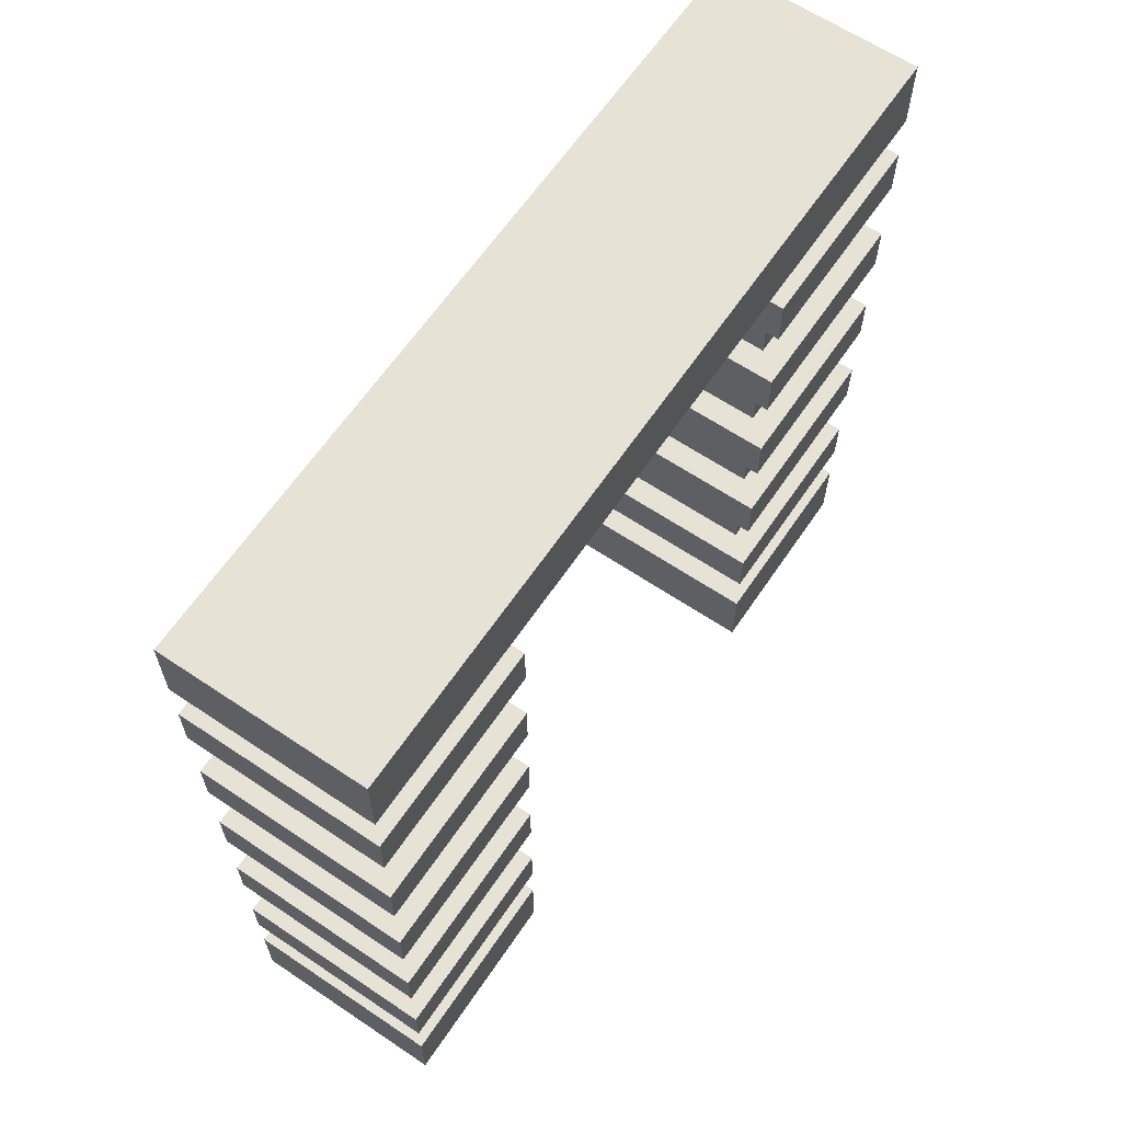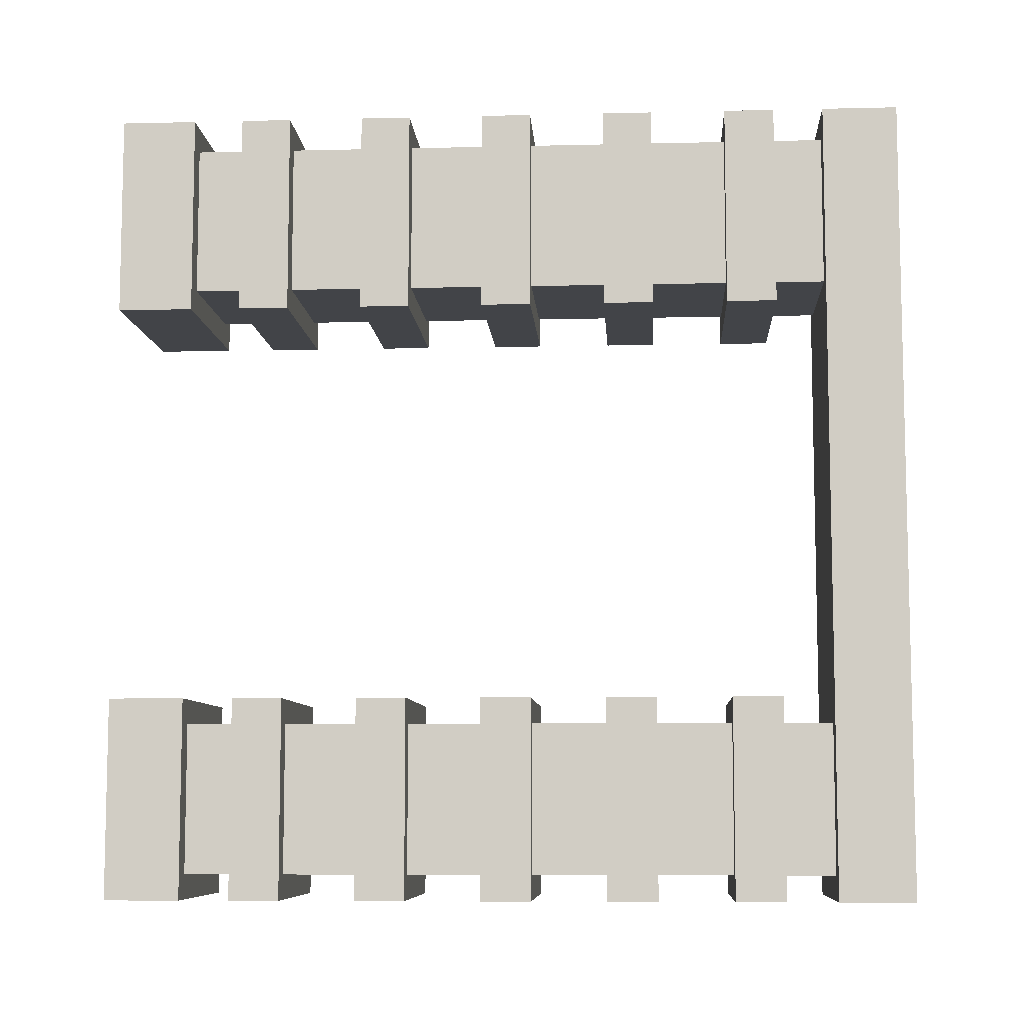
<metadata>
{"format":"obj","ext":"obj","renderer":"f3d","projection":"perspective","resolution":1024,"background":"white","views":[{"elev":63.4,"azim":-145.9,"up":"+Y"},{"elev":-8.0,"azim":93.7,"up":"+Z"}]}
</metadata>
<code>
o
v -0.4 0 1.6
v -0.4 0 0.8
v -0.4 0 -0.8
v -0.4 0 -1.6
v -0.4 0.3 1.6
v -0.4 0.3 0.8
v -0.4 0.3 -0.8
v -0.4 0.3 -1.6
v -0.4 0.5 1.6
v -0.4 0.5 0.8
v -0.4 0.5 -0.8
v -0.4 0.5 -1.6
v -0.4 0.7 1.6
v -0.4 0.7 0.8
v -0.4 0.7 -0.8
v -0.4 0.7 -1.6
v -0.4 1 1.6
v -0.4 1 0.8
v -0.4 1 -0.8
v -0.4 1 -1.6
v -0.4 1.2 1.6
v -0.4 1.2 0.8
v -0.4 1.2 -0.8
v -0.4 1.2 -1.6
v -0.4 1.5 1.6
v -0.4 1.5 0.8
v -0.4 1.5 -0.8
v -0.4 1.5 -1.6
v -0.4 1.7 1.6
v -0.4 1.7 0.8
v -0.4 1.7 -0.8
v -0.4 1.7 -1.6
v -0.4 2 1.6
v -0.4 2 0.8
v -0.4 2 -0.8
v -0.4 2 -1.6
v -0.4 2.2 1.6
v -0.4 2.2 0.8
v -0.4 2.2 -0.8
v -0.4 2.2 -1.6
v -0.4 2.5 1.6
v -0.4 2.5 0.8
v -0.4 2.5 -0.8
v -0.4 2.5 -1.6
v -0.4 2.7 1.6
v -0.4 2.7 0.8
v -0.4 2.7 -0.8
v -0.4 2.7 -1.6
v -0.4 2.9 1.6
v -0.4 2.9 -1.6
v -0.4 3.2 1.6
v -0.4 3.2 -1.6
v -0.3 0.3 1.5
v -0.3 0.3 0.9
v -0.3 0.3 -0.9
v -0.3 0.3 -1.5
v -0.3 0.5 1.5
v -0.3 0.5 0.9
v -0.3 0.5 -0.9
v -0.3 0.5 -1.5
v -0.3 0.7 1.5
v -0.3 0.7 0.9
v -0.3 0.7 -0.9
v -0.3 0.7 -1.5
v -0.3 1 1.5
v -0.3 1 0.9
v -0.3 1 -0.9
v -0.3 1 -1.5
v -0.3 1.2 1.5
v -0.3 1.2 0.9
v -0.3 1.2 -0.9
v -0.3 1.2 -1.5
v -0.3 1.5 1.5
v -0.3 1.5 0.9
v -0.3 1.5 -0.9
v -0.3 1.5 -1.5
v -0.3 1.7 1.5
v -0.3 1.7 0.9
v -0.3 1.7 -0.9
v -0.3 1.7 -1.5
v -0.3 2 1.5
v -0.3 2 0.9
v -0.3 2 -0.9
v -0.3 2 -1.5
v -0.3 2.2 1.5
v -0.3 2.2 0.9
v -0.3 2.2 -0.9
v -0.3 2.2 -1.5
v -0.3 2.5 1.5
v -0.3 2.5 0.9
v -0.3 2.5 -0.9
v -0.3 2.5 -1.5
v -0.3 2.7 1.5
v -0.3 2.7 0.9
v -0.3 2.7 -0.9
v -0.3 2.7 -1.5
v -0.3 2.9 1.5
v -0.3 2.9 0.9
v -0.3 2.9 -0.9
v -0.3 2.9 -1.5
v 0.3 0.3 1.5
v 0.3 0.3 0.9
v 0.3 0.3 -0.9
v 0.3 0.3 -1.5
v 0.3 0.5 1.5
v 0.3 0.5 0.9
v 0.3 0.5 -0.9
v 0.3 0.5 -1.5
v 0.3 0.7 1.5
v 0.3 0.7 0.9
v 0.3 0.7 -0.9
v 0.3 0.7 -1.5
v 0.3 1 1.5
v 0.3 1 0.9
v 0.3 1 -0.9
v 0.3 1 -1.5
v 0.3 1.2 1.5
v 0.3 1.2 0.9
v 0.3 1.2 -0.9
v 0.3 1.2 -1.5
v 0.3 1.5 1.5
v 0.3 1.5 0.9
v 0.3 1.5 -0.9
v 0.3 1.5 -1.5
v 0.3 1.7 1.5
v 0.3 1.7 0.9
v 0.3 1.7 -0.9
v 0.3 1.7 -1.5
v 0.3 2 1.5
v 0.3 2 0.9
v 0.3 2 -0.9
v 0.3 2 -1.5
v 0.3 2.2 1.5
v 0.3 2.2 0.9
v 0.3 2.2 -0.9
v 0.3 2.2 -1.5
v 0.3 2.5 1.5
v 0.3 2.5 0.9
v 0.3 2.5 -0.9
v 0.3 2.5 -1.5
v 0.3 2.7 1.5
v 0.3 2.7 0.9
v 0.3 2.7 -0.9
v 0.3 2.7 -1.5
v 0.3 2.9 1.5
v 0.3 2.9 0.9
v 0.3 2.9 -0.9
v 0.3 2.9 -1.5
v 0.4 0 1.6
v 0.4 0 0.8
v 0.4 0 -0.8
v 0.4 0 -1.6
v 0.4 0.3 1.6
v 0.4 0.3 0.8
v 0.4 0.3 -0.8
v 0.4 0.3 -1.6
v 0.4 0.5 1.6
v 0.4 0.5 0.8
v 0.4 0.5 -0.8
v 0.4 0.5 -1.6
v 0.4 0.7 1.6
v 0.4 0.7 0.8
v 0.4 0.7 -0.8
v 0.4 0.7 -1.6
v 0.4 1 1.6
v 0.4 1 0.8
v 0.4 1 -0.8
v 0.4 1 -1.6
v 0.4 1.2 1.6
v 0.4 1.2 0.8
v 0.4 1.2 -0.8
v 0.4 1.2 -1.6
v 0.4 1.5 1.6
v 0.4 1.5 0.8
v 0.4 1.5 -0.8
v 0.4 1.5 -1.6
v 0.4 1.7 1.6
v 0.4 1.7 0.8
v 0.4 1.7 -0.8
v 0.4 1.7 -1.6
v 0.4 2 1.6
v 0.4 2 0.8
v 0.4 2 -0.8
v 0.4 2 -1.6
v 0.4 2.2 1.6
v 0.4 2.2 0.8
v 0.4 2.2 -0.8
v 0.4 2.2 -1.6
v 0.4 2.5 1.6
v 0.4 2.5 0.8
v 0.4 2.5 -0.8
v 0.4 2.5 -1.6
v 0.4 2.7 1.6
v 0.4 2.7 0.8
v 0.4 2.7 -0.8
v 0.4 2.7 -1.6
v 0.4 2.9 1.6
v 0.4 2.9 -1.6
v 0.4 3.2 1.6
v 0.4 3.2 -1.6
v -0.4 0 1.6
v -0.4 0.3 1.6
v -0.4 0.5 1.6
v -0.4 0.7 1.6
v -0.4 1 1.6
v -0.4 1.2 1.6
v -0.4 1.5 1.6
v -0.4 1.7 1.6
v -0.4 2 1.6
v -0.4 2.2 1.6
v -0.4 2.5 1.6
v -0.4 2.7 1.6
v -0.4 2.9 1.6
v -0.4 3.2 1.6
v 0.4 0 1.6
v 0.4 0.3 1.6
v 0.4 0.5 1.6
v 0.4 0.7 1.6
v 0.4 1 1.6
v 0.4 1.2 1.6
v 0.4 1.5 1.6
v 0.4 1.7 1.6
v 0.4 2 1.6
v 0.4 2.2 1.6
v 0.4 2.5 1.6
v 0.4 2.7 1.6
v 0.4 2.9 1.6
v 0.4 3.2 1.6
v -0.3 0.3 1.5
v -0.3 0.5 1.5
v -0.3 0.7 1.5
v -0.3 1 1.5
v -0.3 1.2 1.5
v -0.3 1.5 1.5
v -0.3 1.7 1.5
v -0.3 2 1.5
v -0.3 2.2 1.5
v -0.3 2.5 1.5
v -0.3 2.7 1.5
v -0.3 2.9 1.5
v 0.3 0.3 1.5
v 0.3 0.5 1.5
v 0.3 0.7 1.5
v 0.3 1 1.5
v 0.3 1.2 1.5
v 0.3 1.5 1.5
v 0.3 1.7 1.5
v 0.3 2 1.5
v 0.3 2.2 1.5
v 0.3 2.5 1.5
v 0.3 2.7 1.5
v 0.3 2.9 1.5
v -0.4 0 -0.8
v -0.4 0.3 -0.8
v -0.4 0.5 -0.8
v -0.4 0.7 -0.8
v -0.4 1 -0.8
v -0.4 1.2 -0.8
v -0.4 1.5 -0.8
v -0.4 1.7 -0.8
v -0.4 2 -0.8
v -0.4 2.2 -0.8
v -0.4 2.5 -0.8
v -0.4 2.7 -0.8
v 0.4 0 -0.8
v 0.4 0.3 -0.8
v 0.4 0.5 -0.8
v 0.4 0.7 -0.8
v 0.4 1 -0.8
v 0.4 1.2 -0.8
v 0.4 1.5 -0.8
v 0.4 1.7 -0.8
v 0.4 2 -0.8
v 0.4 2.2 -0.8
v 0.4 2.5 -0.8
v 0.4 2.7 -0.8
v -0.3 0.3 -0.9
v -0.3 0.5 -0.9
v -0.3 0.7 -0.9
v -0.3 1 -0.9
v -0.3 1.2 -0.9
v -0.3 1.5 -0.9
v -0.3 1.7 -0.9
v -0.3 2 -0.9
v -0.3 2.2 -0.9
v -0.3 2.5 -0.9
v -0.3 2.7 -0.9
v -0.3 2.9 -0.9
v 0.3 0.3 -0.9
v 0.3 0.5 -0.9
v 0.3 0.7 -0.9
v 0.3 1 -0.9
v 0.3 1.2 -0.9
v 0.3 1.5 -0.9
v 0.3 1.7 -0.9
v 0.3 2 -0.9
v 0.3 2.2 -0.9
v 0.3 2.5 -0.9
v 0.3 2.7 -0.9
v 0.3 2.9 -0.9
v -0.3 0.3 0.9
v -0.3 0.5 0.9
v -0.3 0.7 0.9
v -0.3 1 0.9
v -0.3 1.2 0.9
v -0.3 1.5 0.9
v -0.3 1.7 0.9
v -0.3 2 0.9
v -0.3 2.2 0.9
v -0.3 2.5 0.9
v -0.3 2.7 0.9
v -0.3 2.9 0.9
v 0.3 0.3 0.9
v 0.3 0.5 0.9
v 0.3 0.7 0.9
v 0.3 1 0.9
v 0.3 1.2 0.9
v 0.3 1.5 0.9
v 0.3 1.7 0.9
v 0.3 2 0.9
v 0.3 2.2 0.9
v 0.3 2.5 0.9
v 0.3 2.7 0.9
v 0.3 2.9 0.9
v -0.4 0 0.8
v -0.4 0.3 0.8
v -0.4 0.5 0.8
v -0.4 0.7 0.8
v -0.4 1 0.8
v -0.4 1.2 0.8
v -0.4 1.5 0.8
v -0.4 1.7 0.8
v -0.4 2 0.8
v -0.4 2.2 0.8
v -0.4 2.5 0.8
v -0.4 2.7 0.8
v 0.4 0 0.8
v 0.4 0.3 0.8
v 0.4 0.5 0.8
v 0.4 0.7 0.8
v 0.4 1 0.8
v 0.4 1.2 0.8
v 0.4 1.5 0.8
v 0.4 1.7 0.8
v 0.4 2 0.8
v 0.4 2.2 0.8
v 0.4 2.5 0.8
v 0.4 2.7 0.8
v -0.3 0.3 -1.5
v -0.3 0.5 -1.5
v -0.3 0.7 -1.5
v -0.3 1 -1.5
v -0.3 1.2 -1.5
v -0.3 1.5 -1.5
v -0.3 1.7 -1.5
v -0.3 2 -1.5
v -0.3 2.2 -1.5
v -0.3 2.5 -1.5
v -0.3 2.7 -1.5
v -0.3 2.9 -1.5
v 0.3 0.3 -1.5
v 0.3 0.5 -1.5
v 0.3 0.7 -1.5
v 0.3 1 -1.5
v 0.3 1.2 -1.5
v 0.3 1.5 -1.5
v 0.3 1.7 -1.5
v 0.3 2 -1.5
v 0.3 2.2 -1.5
v 0.3 2.5 -1.5
v 0.3 2.7 -1.5
v 0.3 2.9 -1.5
v -0.4 0 -1.6
v -0.4 0.3 -1.6
v -0.4 0.5 -1.6
v -0.4 0.7 -1.6
v -0.4 1 -1.6
v -0.4 1.2 -1.6
v -0.4 1.5 -1.6
v -0.4 1.7 -1.6
v -0.4 2 -1.6
v -0.4 2.2 -1.6
v -0.4 2.5 -1.6
v -0.4 2.7 -1.6
v -0.4 2.9 -1.6
v -0.4 3.2 -1.6
v 0.4 0 -1.6
v 0.4 0.3 -1.6
v 0.4 0.5 -1.6
v 0.4 0.7 -1.6
v 0.4 1 -1.6
v 0.4 1.2 -1.6
v 0.4 1.5 -1.6
v 0.4 1.7 -1.6
v 0.4 2 -1.6
v 0.4 2.2 -1.6
v 0.4 2.5 -1.6
v 0.4 2.7 -1.6
v 0.4 2.9 -1.6
v 0.4 3.2 -1.6
v -0.4 0 1.6
v 0.4 0 1.6
v -0.4 0 0.8
v 0.4 0 0.8
v -0.4 0 -0.8
v 0.4 0 -0.8
v -0.4 0 -1.6
v 0.4 0 -1.6
v -0.4 0.5 1.6
v 0.4 0.5 1.6
v -0.3 0.5 1.5
v 0.3 0.5 1.5
v -0.3 0.5 0.9
v 0.3 0.5 0.9
v -0.4 0.5 0.8
v 0.4 0.5 0.8
v -0.4 0.5 -0.8
v 0.4 0.5 -0.8
v -0.3 0.5 -0.9
v 0.3 0.5 -0.9
v -0.3 0.5 -1.5
v 0.3 0.5 -1.5
v -0.4 0.5 -1.6
v 0.4 0.5 -1.6
v -0.4 1 1.6
v 0.4 1 1.6
v -0.3 1 1.5
v 0.3 1 1.5
v -0.3 1 0.9
v 0.3 1 0.9
v -0.4 1 0.8
v 0.4 1 0.8
v -0.4 1 -0.8
v 0.4 1 -0.8
v -0.3 1 -0.9
v 0.3 1 -0.9
v -0.3 1 -1.5
v 0.3 1 -1.5
v -0.4 1 -1.6
v 0.4 1 -1.6
v -0.4 1.5 1.6
v 0.4 1.5 1.6
v -0.3 1.5 1.5
v 0.3 1.5 1.5
v -0.3 1.5 0.9
v 0.3 1.5 0.9
v -0.4 1.5 0.8
v 0.4 1.5 0.8
v -0.4 1.5 -0.8
v 0.4 1.5 -0.8
v -0.3 1.5 -0.9
v 0.3 1.5 -0.9
v -0.3 1.5 -1.5
v 0.3 1.5 -1.5
v -0.4 1.5 -1.6
v 0.4 1.5 -1.6
v -0.4 2 1.6
v 0.4 2 1.6
v -0.3 2 1.5
v 0.3 2 1.5
v -0.3 2 0.9
v 0.3 2 0.9
v -0.4 2 0.8
v 0.4 2 0.8
v -0.4 2 -0.8
v 0.4 2 -0.8
v -0.3 2 -0.9
v 0.3 2 -0.9
v -0.3 2 -1.5
v 0.3 2 -1.5
v -0.4 2 -1.6
v 0.4 2 -1.6
v -0.4 2.5 1.6
v 0.4 2.5 1.6
v -0.3 2.5 1.5
v 0.3 2.5 1.5
v -0.3 2.5 0.9
v 0.3 2.5 0.9
v -0.4 2.5 0.8
v 0.4 2.5 0.8
v -0.4 2.5 -0.8
v 0.4 2.5 -0.8
v -0.3 2.5 -0.9
v 0.3 2.5 -0.9
v -0.3 2.5 -1.5
v 0.3 2.5 -1.5
v -0.4 2.5 -1.6
v 0.4 2.5 -1.6
v -0.4 2.9 1.6
v 0.4 2.9 1.6
v -0.3 2.9 1.5
v 0.3 2.9 1.5
v -0.3 2.9 0.9
v 0.3 2.9 0.9
v -0.3 2.9 -0.9
v 0.3 2.9 -0.9
v -0.3 2.9 -1.5
v 0.3 2.9 -1.5
v -0.4 2.9 -1.6
v 0.4 2.9 -1.6
v -0.4 0.3 1.6
v 0.4 0.3 1.6
v -0.3 0.3 1.5
v 0.3 0.3 1.5
v -0.3 0.3 0.9
v 0.3 0.3 0.9
v -0.4 0.3 0.8
v 0.4 0.3 0.8
v -0.4 0.3 -0.8
v 0.4 0.3 -0.8
v -0.3 0.3 -0.9
v 0.3 0.3 -0.9
v -0.3 0.3 -1.5
v 0.3 0.3 -1.5
v -0.4 0.3 -1.6
v 0.4 0.3 -1.6
v -0.4 0.7 1.6
v 0.4 0.7 1.6
v -0.3 0.7 1.5
v 0.3 0.7 1.5
v -0.3 0.7 0.9
v 0.3 0.7 0.9
v -0.4 0.7 0.8
v 0.4 0.7 0.8
v -0.4 0.7 -0.8
v 0.4 0.7 -0.8
v -0.3 0.7 -0.9
v 0.3 0.7 -0.9
v -0.3 0.7 -1.5
v 0.3 0.7 -1.5
v -0.4 0.7 -1.6
v 0.4 0.7 -1.6
v -0.4 1.2 1.6
v 0.4 1.2 1.6
v -0.3 1.2 1.5
v 0.3 1.2 1.5
v -0.3 1.2 0.9
v 0.3 1.2 0.9
v -0.4 1.2 0.8
v 0.4 1.2 0.8
v -0.4 1.2 -0.8
v 0.4 1.2 -0.8
v -0.3 1.2 -0.9
v 0.3 1.2 -0.9
v -0.3 1.2 -1.5
v 0.3 1.2 -1.5
v -0.4 1.2 -1.6
v 0.4 1.2 -1.6
v -0.4 1.7 1.6
v 0.4 1.7 1.6
v -0.3 1.7 1.5
v 0.3 1.7 1.5
v -0.3 1.7 0.9
v 0.3 1.7 0.9
v -0.4 1.7 0.8
v 0.4 1.7 0.8
v -0.4 1.7 -0.8
v 0.4 1.7 -0.8
v -0.3 1.7 -0.9
v 0.3 1.7 -0.9
v -0.3 1.7 -1.5
v 0.3 1.7 -1.5
v -0.4 1.7 -1.6
v 0.4 1.7 -1.6
v -0.4 2.2 1.6
v 0.4 2.2 1.6
v -0.3 2.2 1.5
v 0.3 2.2 1.5
v -0.3 2.2 0.9
v 0.3 2.2 0.9
v -0.4 2.2 0.8
v 0.4 2.2 0.8
v -0.4 2.2 -0.8
v 0.4 2.2 -0.8
v -0.3 2.2 -0.9
v 0.3 2.2 -0.9
v -0.3 2.2 -1.5
v 0.3 2.2 -1.5
v -0.4 2.2 -1.6
v 0.4 2.2 -1.6
v -0.4 2.7 1.6
v 0.4 2.7 1.6
v -0.3 2.7 1.5
v 0.3 2.7 1.5
v -0.3 2.7 0.9
v 0.3 2.7 0.9
v -0.4 2.7 0.8
v 0.4 2.7 0.8
v -0.4 2.7 -0.8
v 0.4 2.7 -0.8
v -0.3 2.7 -0.9
v 0.3 2.7 -0.9
v -0.3 2.7 -1.5
v 0.3 2.7 -1.5
v -0.4 2.7 -1.6
v 0.4 2.7 -1.6
v -0.4 3.2 1.6
v 0.4 3.2 1.6
v -0.4 3.2 -1.6
v 0.4 3.2 -1.6
f 5 2 1
f 6 2 5
f 7 4 3
f 8 4 7
f 13 10 9
f 14 10 13
f 15 12 11
f 16 12 15
f 21 18 17
f 22 18 21
f 23 20 19
f 24 20 23
f 29 26 25
f 30 26 29
f 31 28 27
f 32 28 31
f 37 34 33
f 38 34 37
f 39 36 35
f 40 36 39
f 45 42 41
f 46 42 45
f 47 44 43
f 48 44 47
f 51 50 49
f 52 50 51
f 57 54 53
f 58 54 57
f 59 56 55
f 60 56 59
f 65 62 61
f 66 62 65
f 67 64 63
f 68 64 67
f 73 70 69
f 74 70 73
f 75 72 71
f 76 72 75
f 81 78 77
f 82 78 81
f 83 80 79
f 84 80 83
f 89 86 85
f 90 86 89
f 91 88 87
f 92 88 91
f 97 94 93
f 98 94 97
f 99 96 95
f 100 96 99
f 101 102 105
f 105 102 106
f 103 104 107
f 107 104 108
f 109 110 113
f 113 110 114
f 111 112 115
f 115 112 116
f 117 118 121
f 121 118 122
f 119 120 123
f 123 120 124
f 125 126 129
f 129 126 130
f 127 128 131
f 131 128 132
f 133 134 137
f 137 134 138
f 135 136 139
f 139 136 140
f 141 142 145
f 145 142 146
f 143 144 147
f 147 144 148
f 149 150 153
f 153 150 154
f 151 152 155
f 155 152 156
f 157 158 161
f 161 158 162
f 159 160 163
f 163 160 164
f 165 166 169
f 169 166 170
f 167 168 171
f 171 168 172
f 173 174 177
f 177 174 178
f 175 176 179
f 179 176 180
f 181 182 185
f 185 182 186
f 183 184 187
f 187 184 188
f 189 190 193
f 193 190 194
f 191 192 195
f 195 192 196
f 197 198 199
f 199 198 200
f 215 202 201
f 216 202 215
f 217 204 203
f 218 204 217
f 219 206 205
f 220 206 219
f 221 208 207
f 222 208 221
f 223 210 209
f 224 210 223
f 225 212 211
f 226 212 225
f 227 214 213
f 228 214 227
f 241 230 229
f 242 230 241
f 243 232 231
f 244 232 243
f 245 234 233
f 246 234 245
f 247 236 235
f 248 236 247
f 249 238 237
f 250 238 249
f 251 240 239
f 252 240 251
f 265 254 253
f 266 254 265
f 267 256 255
f 268 256 267
f 269 258 257
f 270 258 269
f 271 260 259
f 272 260 271
f 273 262 261
f 274 262 273
f 275 264 263
f 276 264 275
f 289 278 277
f 290 278 289
f 291 280 279
f 292 280 291
f 293 282 281
f 294 282 293
f 295 284 283
f 296 284 295
f 297 286 285
f 298 286 297
f 299 288 287
f 300 288 299
f 301 302 313
f 313 302 314
f 303 304 315
f 315 304 316
f 305 306 317
f 317 306 318
f 307 308 319
f 319 308 320
f 309 310 321
f 321 310 322
f 311 312 323
f 323 312 324
f 325 326 337
f 337 326 338
f 327 328 339
f 339 328 340
f 329 330 341
f 341 330 342
f 331 332 343
f 343 332 344
f 333 334 345
f 345 334 346
f 335 336 347
f 347 336 348
f 349 350 361
f 361 350 362
f 351 352 363
f 363 352 364
f 353 354 365
f 365 354 366
f 355 356 367
f 367 356 368
f 357 358 369
f 369 358 370
f 359 360 371
f 371 360 372
f 373 374 387
f 387 374 388
f 375 376 389
f 389 376 390
f 377 378 391
f 391 378 392
f 379 380 393
f 393 380 394
f 381 382 395
f 395 382 396
f 383 384 397
f 397 384 398
f 385 386 399
f 399 386 400
f 403 402 401
f 404 402 403
f 407 406 405
f 408 406 407
f 411 410 409
f 412 410 411
f 413 411 409
f 414 410 412
f 415 413 409
f 415 414 413
f 416 410 414
f 416 414 415
f 419 418 417
f 420 418 419
f 421 419 417
f 422 418 420
f 423 421 417
f 423 422 421
f 424 418 422
f 424 422 423
f 427 426 425
f 428 426 427
f 429 427 425
f 430 426 428
f 431 429 425
f 431 430 429
f 432 426 430
f 432 430 431
f 435 434 433
f 436 434 435
f 437 435 433
f 438 434 436
f 439 437 433
f 439 438 437
f 440 434 438
f 440 438 439
f 443 442 441
f 444 442 443
f 445 443 441
f 446 442 444
f 447 445 441
f 447 446 445
f 448 442 446
f 448 446 447
f 451 450 449
f 452 450 451
f 453 451 449
f 454 450 452
f 455 453 449
f 455 454 453
f 456 450 454
f 456 454 455
f 459 458 457
f 460 458 459
f 461 459 457
f 462 458 460
f 463 461 457
f 463 462 461
f 464 458 462
f 464 462 463
f 467 466 465
f 468 466 467
f 469 467 465
f 470 466 468
f 471 469 465
f 471 470 469
f 472 466 470
f 472 470 471
f 475 474 473
f 476 474 475
f 477 475 473
f 478 474 476
f 479 477 473
f 479 478 477
f 480 474 478
f 480 478 479
f 483 482 481
f 484 482 483
f 485 483 481
f 486 482 484
f 487 485 481
f 487 486 485
f 488 482 486
f 488 486 487
f 491 490 489
f 492 490 491
f 493 491 489
f 494 490 492
f 495 493 489
f 495 494 493
f 496 490 494
f 496 494 495
f 497 495 489
f 498 490 496
f 499 497 489
f 499 498 497
f 500 490 498
f 500 498 499
f 501 502 503
f 503 502 504
f 501 503 505
f 504 502 506
f 501 505 507
f 505 506 507
f 506 502 508
f 507 506 508
f 509 510 511
f 511 510 512
f 509 511 513
f 512 510 514
f 509 513 515
f 513 514 515
f 514 510 516
f 515 514 516
f 517 518 519
f 519 518 520
f 517 519 521
f 520 518 522
f 517 521 523
f 521 522 523
f 522 518 524
f 523 522 524
f 525 526 527
f 527 526 528
f 525 527 529
f 528 526 530
f 525 529 531
f 529 530 531
f 530 526 532
f 531 530 532
f 533 534 535
f 535 534 536
f 533 535 537
f 536 534 538
f 533 537 539
f 537 538 539
f 538 534 540
f 539 538 540
f 541 542 543
f 543 542 544
f 541 543 545
f 544 542 546
f 541 545 547
f 545 546 547
f 546 542 548
f 547 546 548
f 549 550 551
f 551 550 552
f 549 551 553
f 552 550 554
f 549 553 555
f 553 554 555
f 554 550 556
f 555 554 556
f 557 558 559
f 559 558 560
f 557 559 561
f 560 558 562
f 557 561 563
f 561 562 563
f 562 558 564
f 563 562 564
f 565 566 567
f 567 566 568
f 565 567 569
f 568 566 570
f 565 569 571
f 569 570 571
f 570 566 572
f 571 570 572
f 573 574 575
f 575 574 576
f 573 575 577
f 576 574 578
f 573 577 579
f 577 578 579
f 578 574 580
f 579 578 580
f 581 582 583
f 583 582 584
f 581 583 585
f 584 582 586
f 581 585 587
f 585 586 587
f 586 582 588
f 587 586 588
f 589 590 591
f 591 590 592
f 589 591 593
f 592 590 594
f 589 593 595
f 593 594 595
f 594 590 596
f 595 594 596
f 597 598 599
f 599 598 600

</code>
